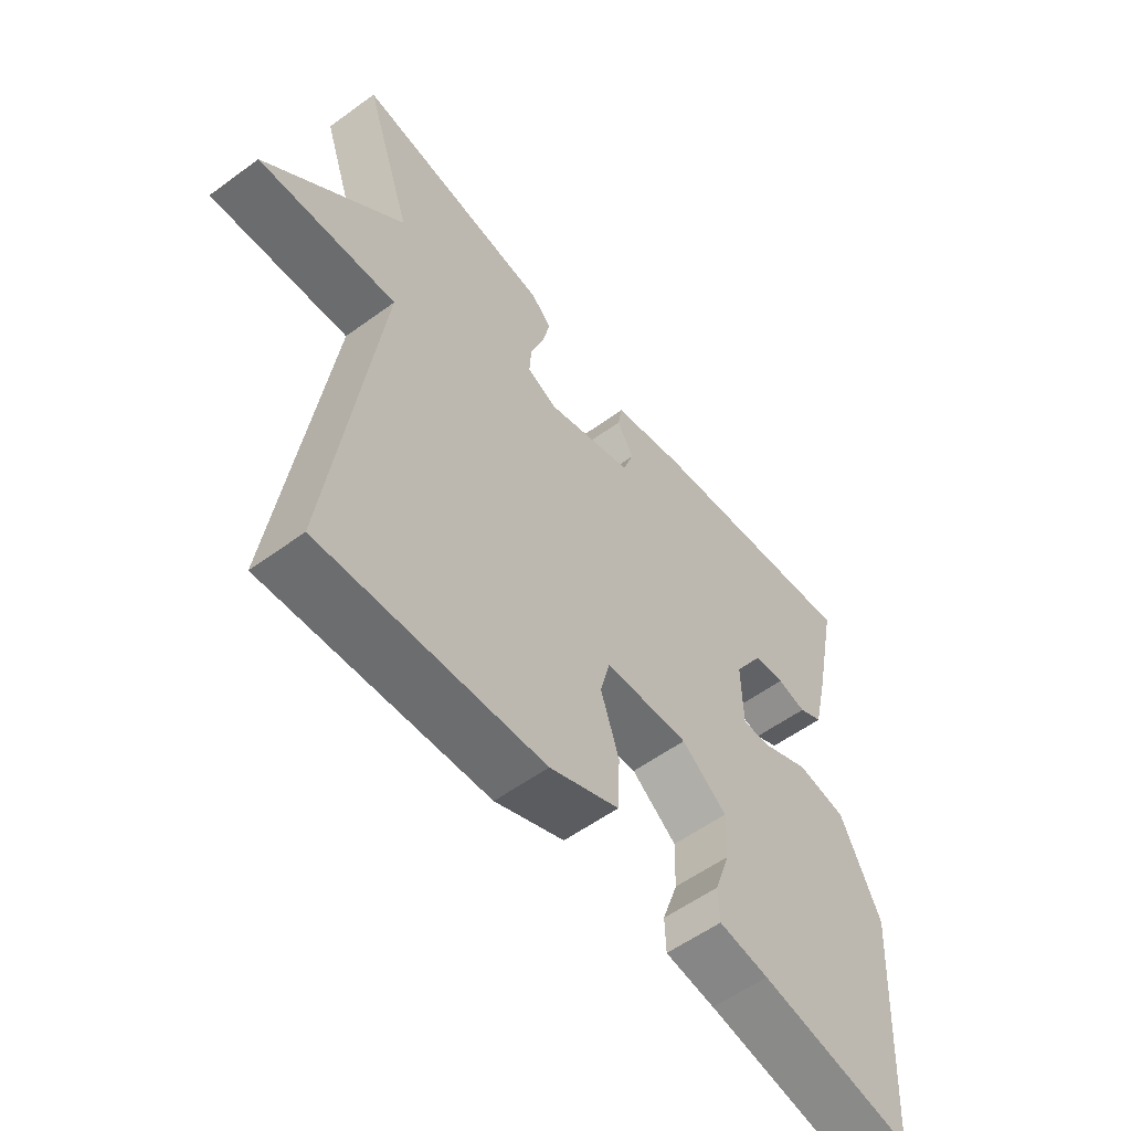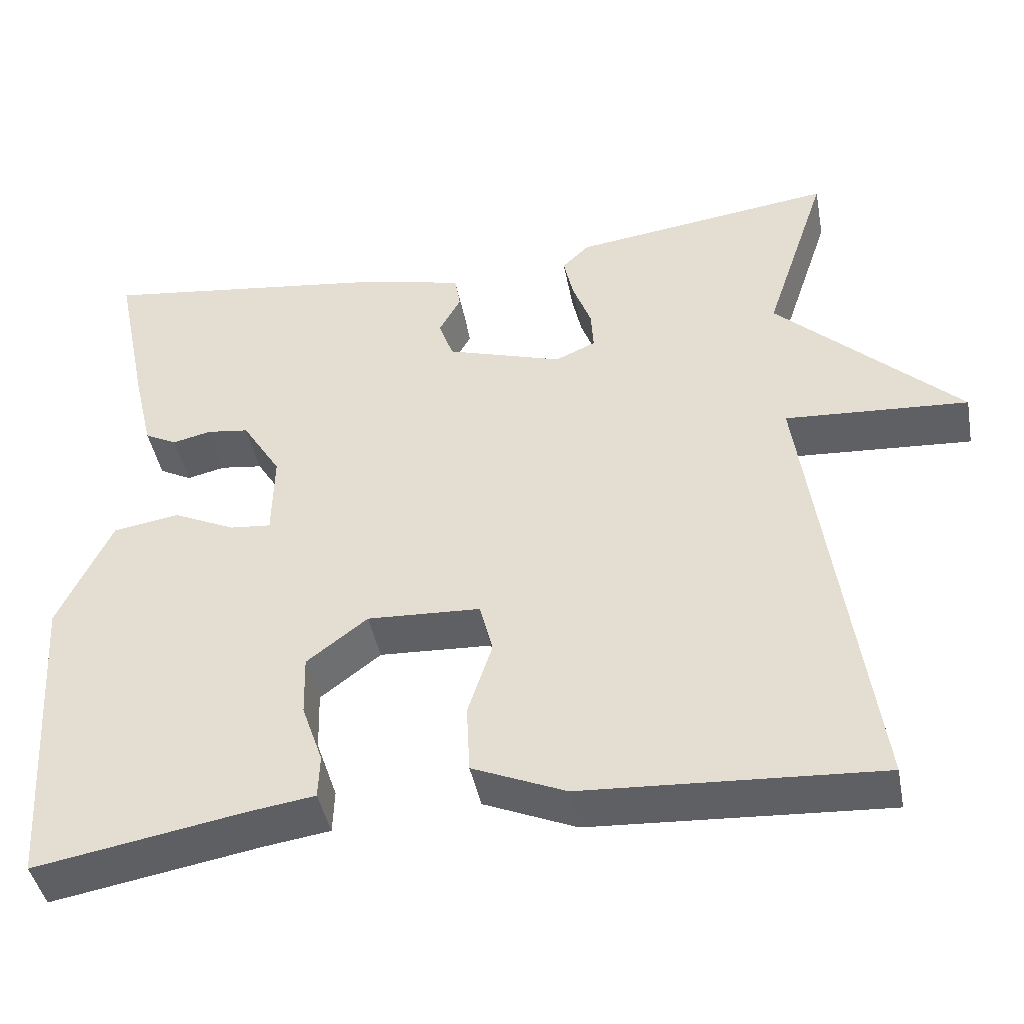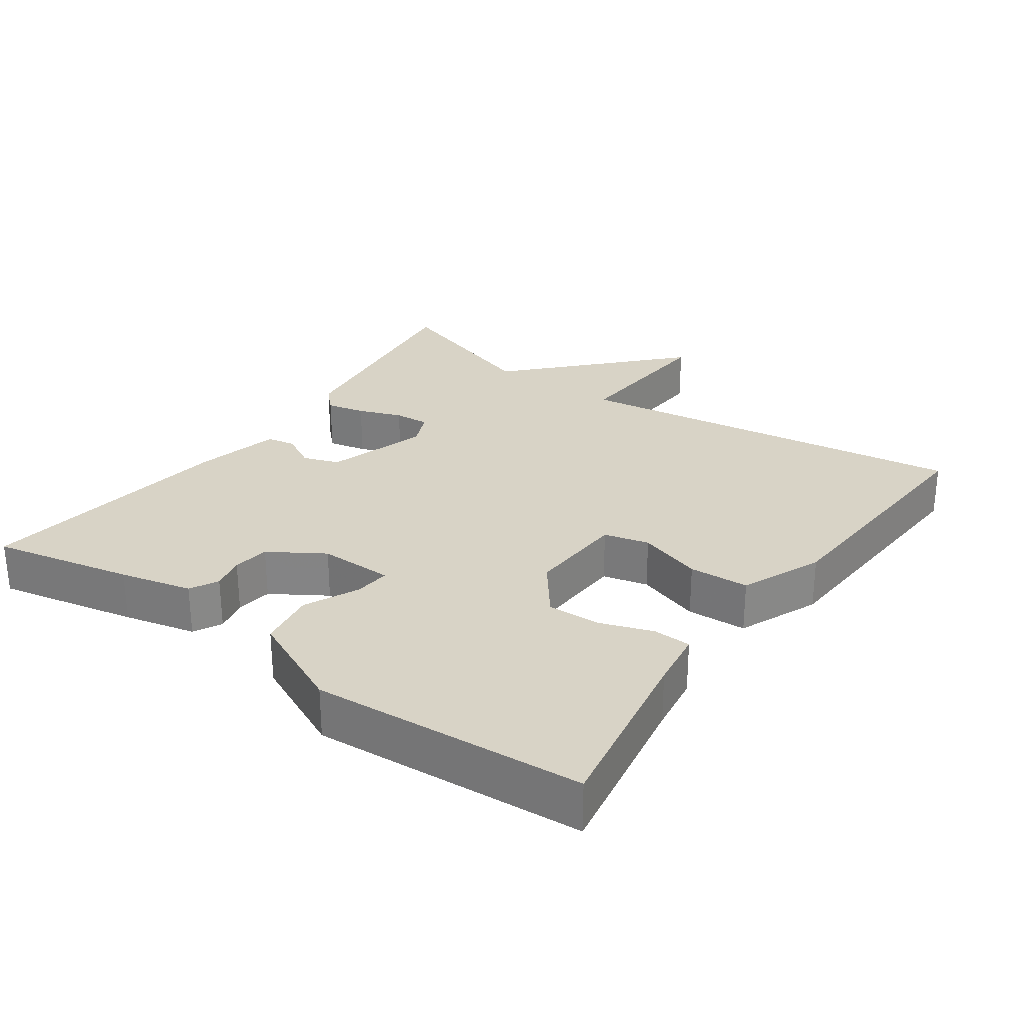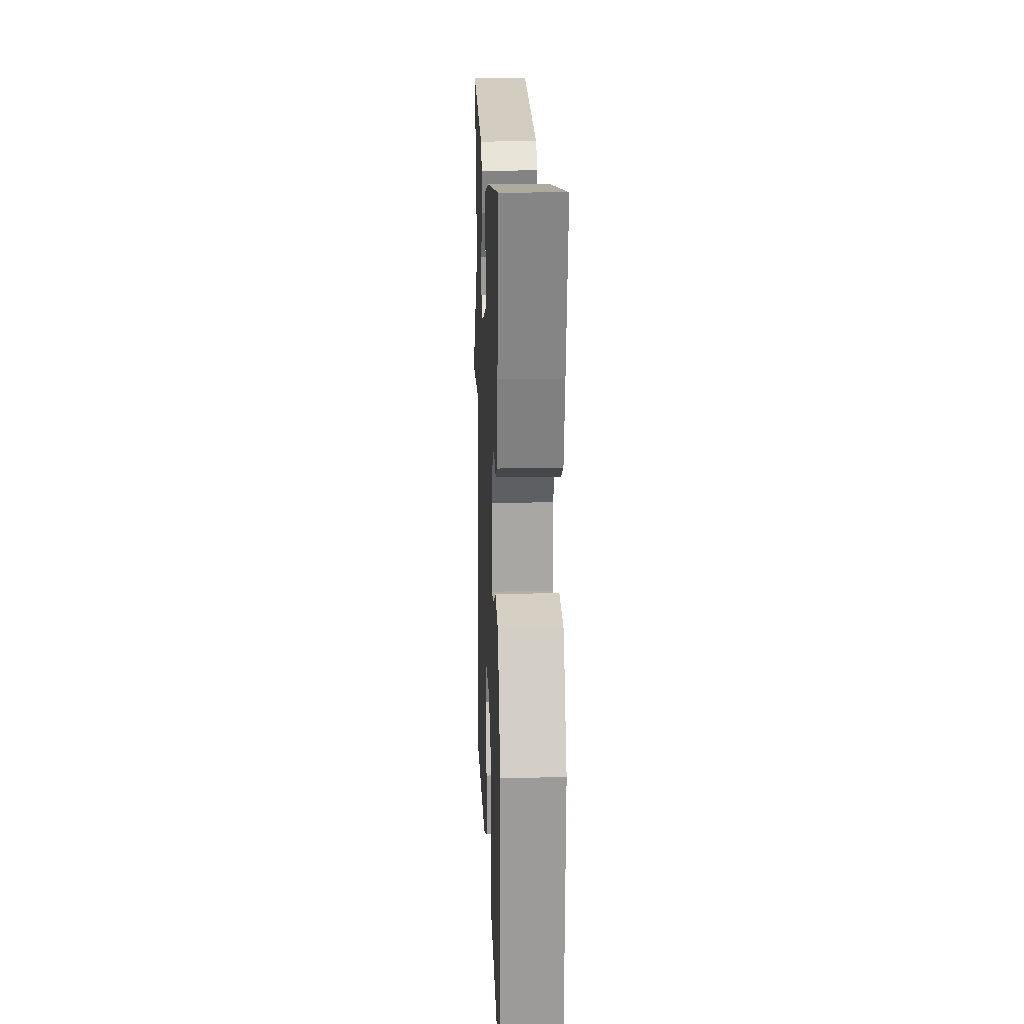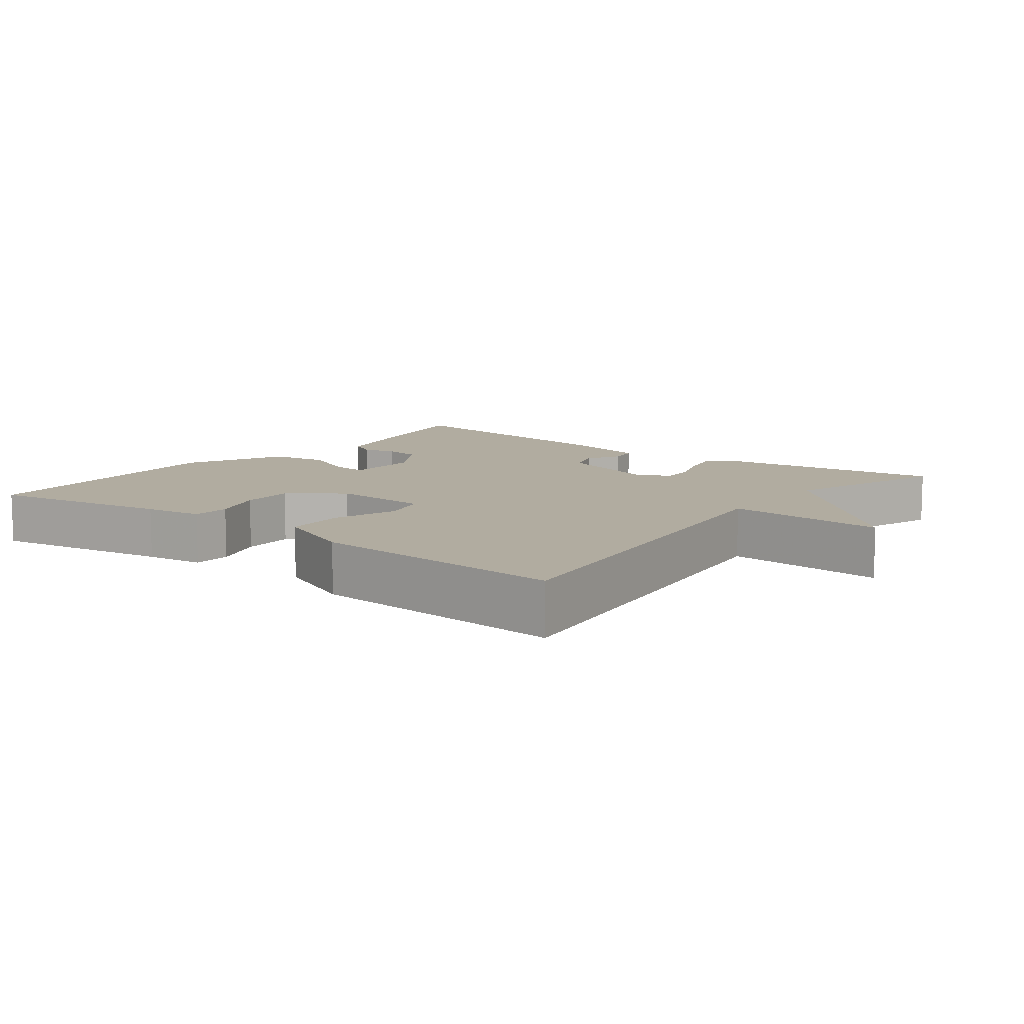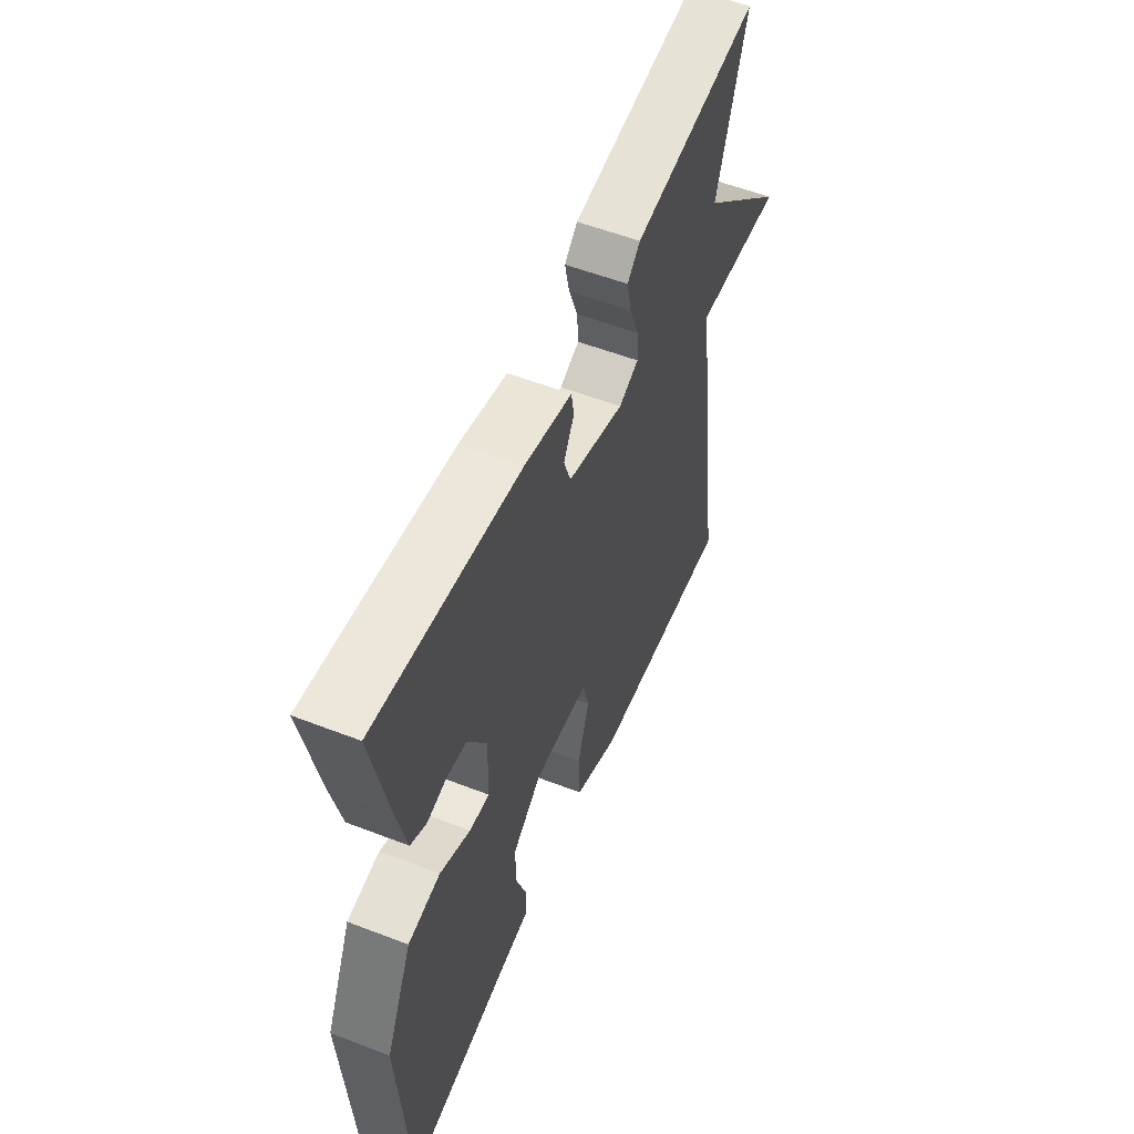
<metadata>
{"format":"obj","ext":"obj","renderer":"f3d","projection":"perspective","resolution":1024,"background":"white","views":[{"elev":-56.4,"azim":-52.6,"up":"+Z"},{"elev":-43.5,"azim":-169.2,"up":"+Z"},{"elev":28.1,"azim":125.2,"up":"+Y"},{"elev":16.9,"azim":87.8,"up":"+Z"},{"elev":10.1,"azim":-142.2,"up":"+Y"},{"elev":55.2,"azim":112.2,"up":"+Z"}]}
</metadata>
<code>
v -0.5 0.07 -0.5
v -0.422 0.07 0.067
v -0.649 0.07 0.052
v -0.422 0.07 0.267
v -0.5 0.07 0.5
v -0.175 0.07 0.457
v -0.142 0.07 0.425
v -0.154 0.07 0.37
v -0.177 0.07 0.308
v -0.18 0.07 0.258
v -0.13 0.07 0.236
v 0.014 0.07 0.281
v 0.032 0.07 0.332
v 0.005 0.07 0.381
v 0.012 0.07 0.422
v 0.133 0.07 0.451
v 0.5 0.07 0.5
v 0.459 0.07 0.301
v 0.435 0.07 0.199
v 0.395 0.07 0.178
v 0.347 0.07 0.189
v 0.295 0.07 0.182
v 0.247 0.07 0.105
v 0.249 0.07 -0.001
v 0.3 0.07 0.004
v 0.377 0.07 0.04
v 0.459 0.07 0.027
v 0.525 0.07 -0.114
v 0.5 0.07 -0.5
v 0.243 0.07 -0.455
v 0.16 0.07 -0.443
v 0.158 0.07 -0.389
v 0.184 0.07 -0.314
v 0.186 0.07 -0.239
v 0.111 0.07 -0.182
v -0.029 0.07 -0.189
v -0.045 0.07 -0.253
v -0.015 0.07 -0.344
v -0.019 0.07 -0.429
v -0.134 0.07 -0.478
v -0.5 0 -0.5
v -0.422 0 0.067
v -0.649 0 0.052
v -0.422 0 0.267
v -0.5 0 0.5
v -0.175 0 0.457
v -0.142 0 0.425
v -0.154 0 0.37
v -0.177 0 0.308
v -0.18 0 0.258
v -0.13 0 0.236
v 0.014 0 0.281
v 0.032 0 0.332
v 0.005 0 0.381
v 0.012 0 0.422
v 0.133 0 0.451
v 0.5 0 0.5
v 0.459 0 0.301
v 0.435 0 0.199
v 0.395 0 0.178
v 0.347 0 0.189
v 0.295 0 0.182
v 0.247 0 0.105
v 0.249 0 -0.001
v 0.3 0 0.004
v 0.377 0 0.04
v 0.459 0 0.027
v 0.525 0 -0.114
v 0.5 0 -0.5
v 0.243 0 -0.455
v 0.16 0 -0.443
v 0.158 0 -0.389
v 0.184 0 -0.314
v 0.186 0 -0.239
v 0.111 0 -0.182
v -0.029 0 -0.189
v -0.045 0 -0.253
v -0.015 0 -0.344
v -0.019 0 -0.429
v -0.134 0 -0.478
f 40 1 2
f 39 40 2
f 38 39 2
f 37 38 2
f 36 37 2
f 35 36 2
f 30 31 32 33
f 30 33 34
f 29 30 34
f 28 29 34
f 27 28 34
f 26 27 34
f 25 26 34
f 24 25 34 35
f 19 20 21
f 18 19 21
f 17 18 21
f 16 17 21
f 15 16 21
f 14 15 21
f 13 14 21
f 12 13 21 22
f 11 12 22 23
f 7 8 9
f 6 7 9
f 5 6 9
f 4 5 9
f 4 9 10
f 3 4 10
f 2 3 10
f 24 35 2
f 23 24 2
f 11 23 2
f 2 10 11
f 42 41 80
f 42 80 79
f 42 79 78
f 42 78 77
f 42 77 76
f 42 76 75
f 73 72 71 70
f 74 73 70
f 74 70 69
f 74 69 68
f 74 68 67
f 74 67 66
f 74 66 65
f 75 74 65 64
f 61 60 59
f 61 59 58
f 61 58 57
f 61 57 56
f 61 56 55
f 61 55 54
f 61 54 53
f 62 61 53 52
f 63 62 52 51
f 49 48 47
f 49 47 46
f 49 46 45
f 49 45 44
f 50 49 44
f 50 44 43
f 50 43 42
f 42 75 64
f 42 64 63
f 42 63 51
f 51 50 42
f 1 41 42 2
f 2 42 43 3
f 3 43 44 4
f 4 44 45 5
f 5 45 46 6
f 6 46 47 7
f 7 47 48 8
f 8 48 49 9
f 9 49 50 10
f 10 50 51 11
f 11 51 52 12
f 12 52 53 13
f 13 53 54 14
f 14 54 55 15
f 15 55 56 16
f 16 56 57 17
f 17 57 58 18
f 18 58 59 19
f 19 59 60 20
f 20 60 61 21
f 21 61 62 22
f 22 62 63 23
f 23 63 64 24
f 24 64 65 25
f 25 65 66 26
f 26 66 67 27
f 27 67 68 28
f 28 68 69 29
f 29 69 70 30
f 30 70 71 31
f 31 71 72 32
f 32 72 73 33
f 33 73 74 34
f 34 74 75 35
f 35 75 76 36
f 36 76 77 37
f 37 77 78 38
f 38 78 79 39
f 39 79 80 40
f 40 80 41 1

</code>
